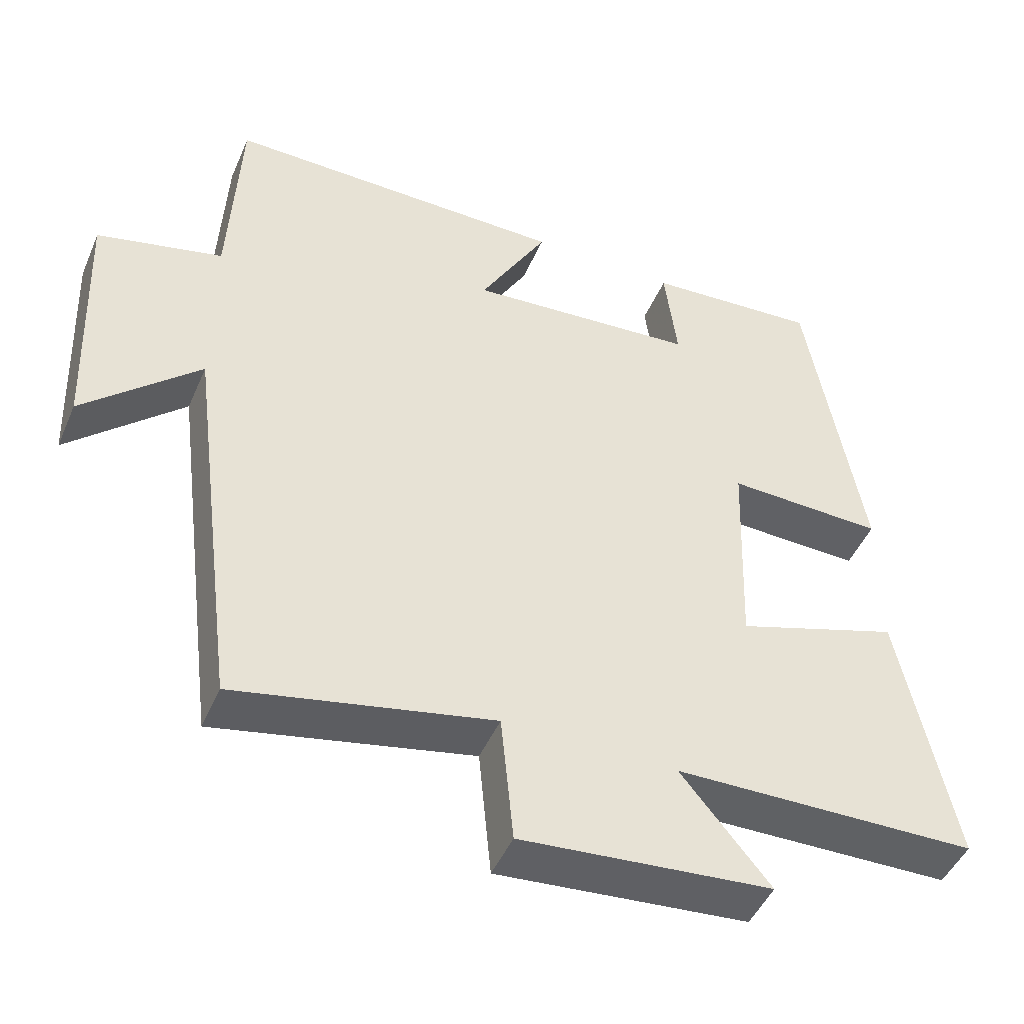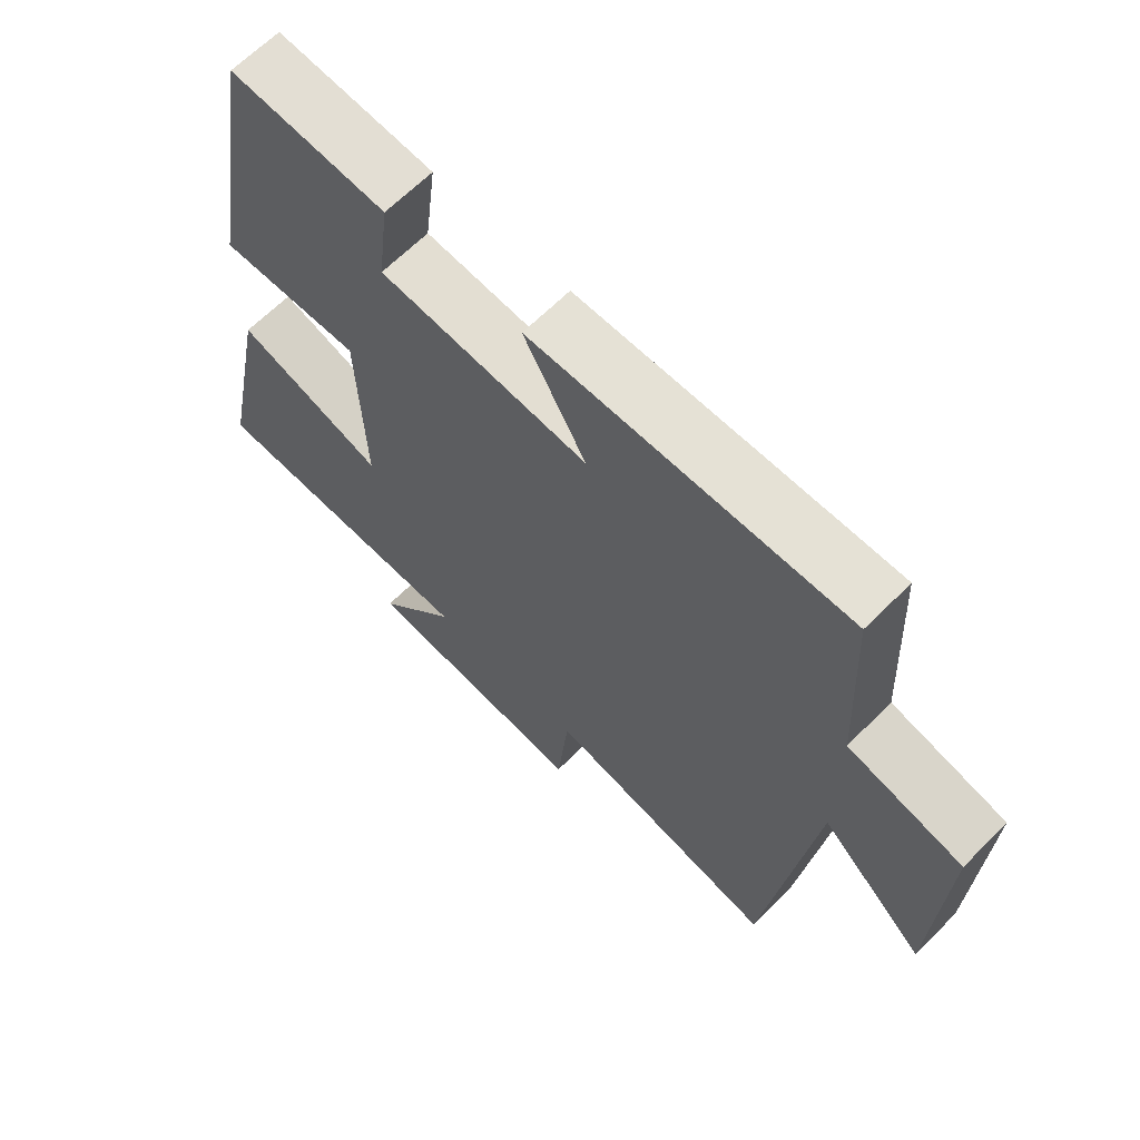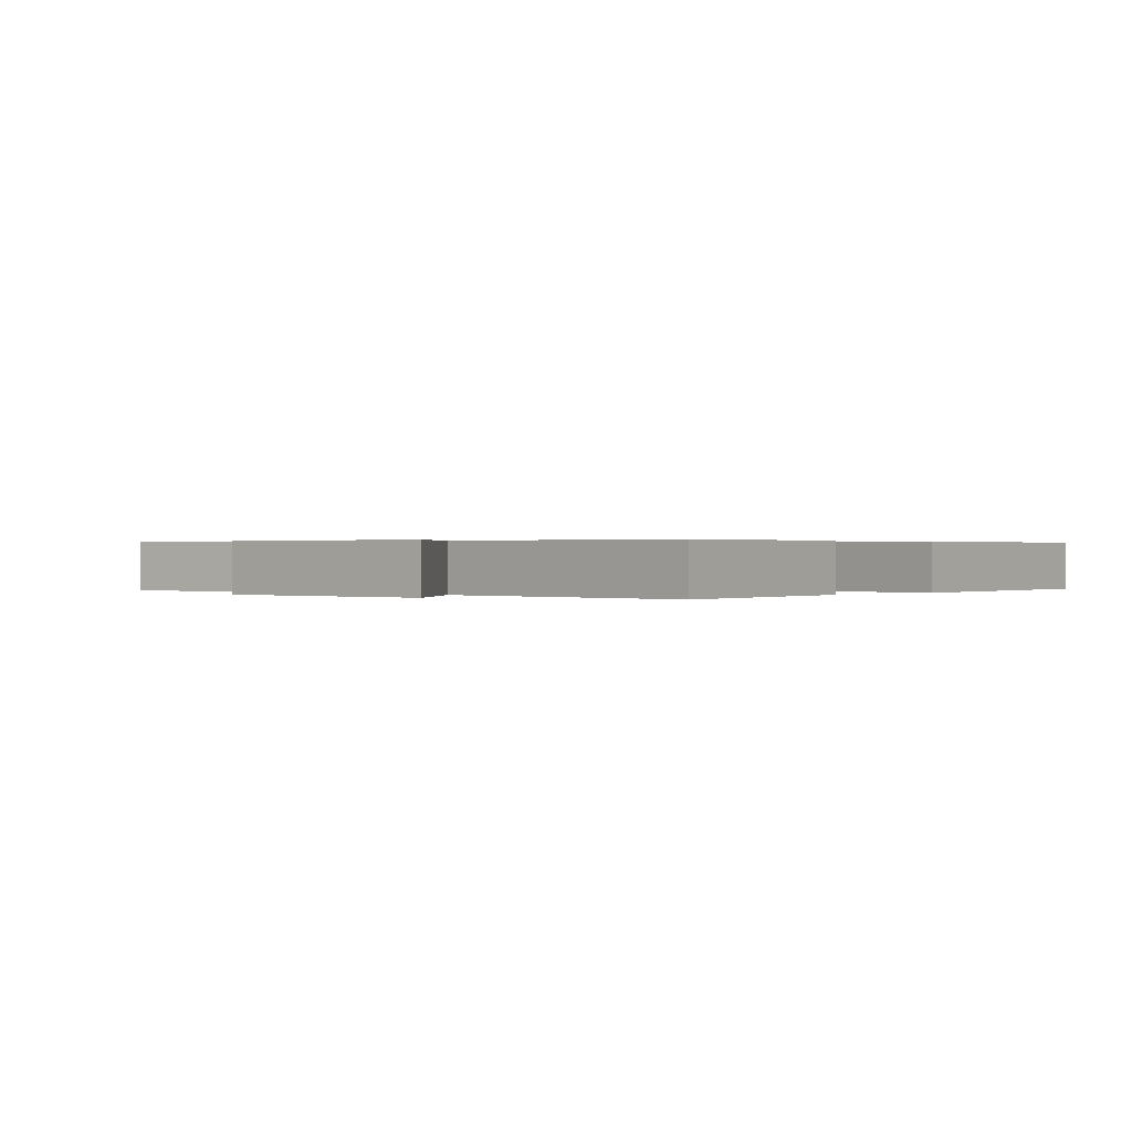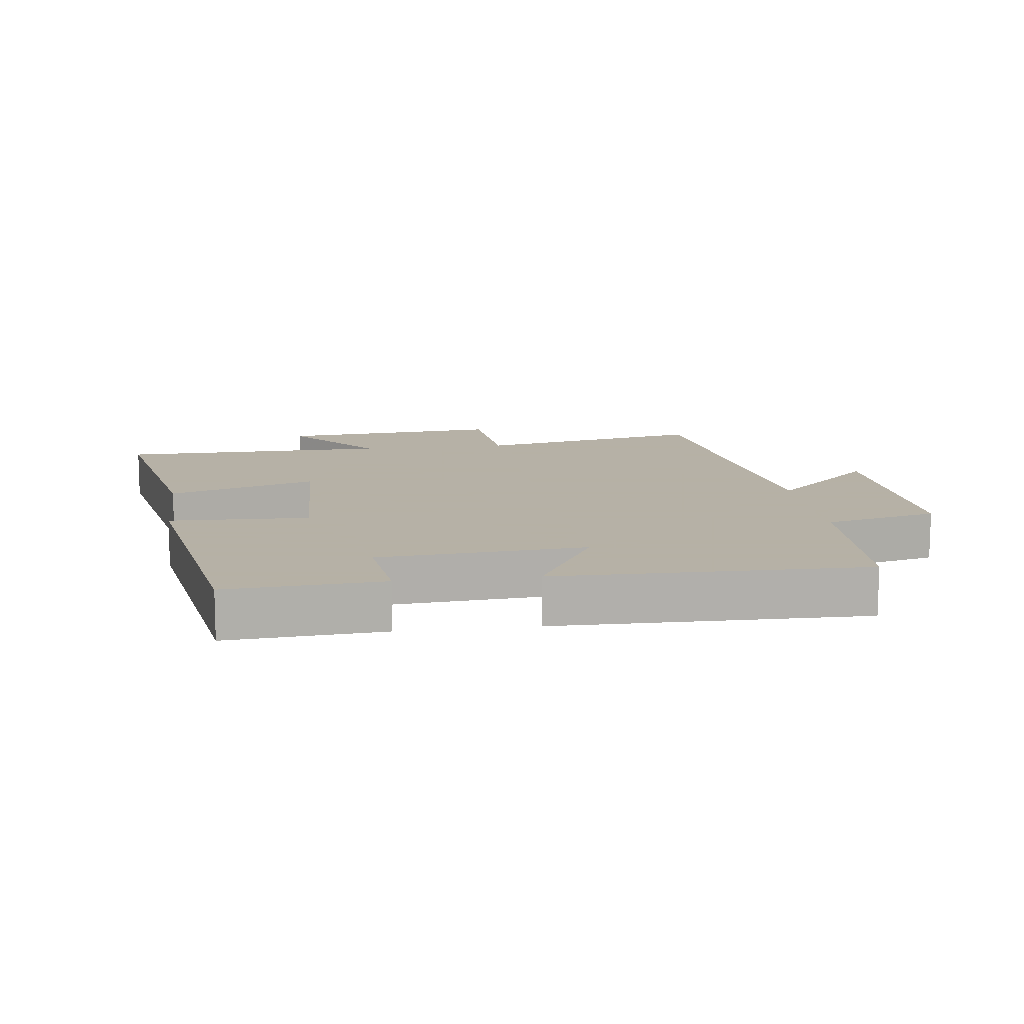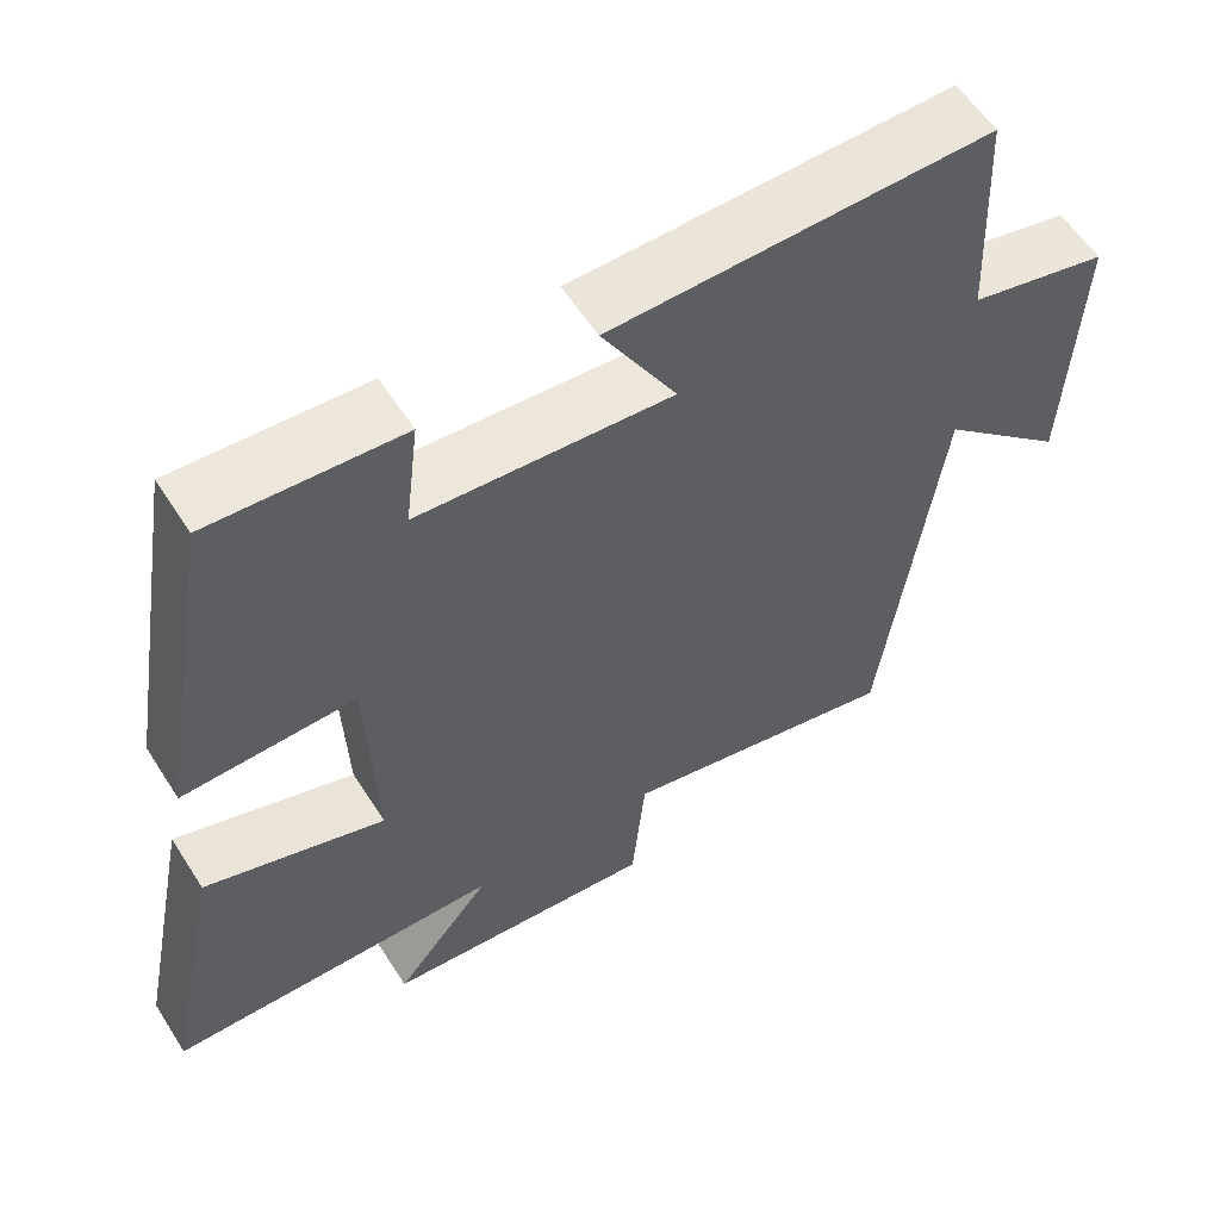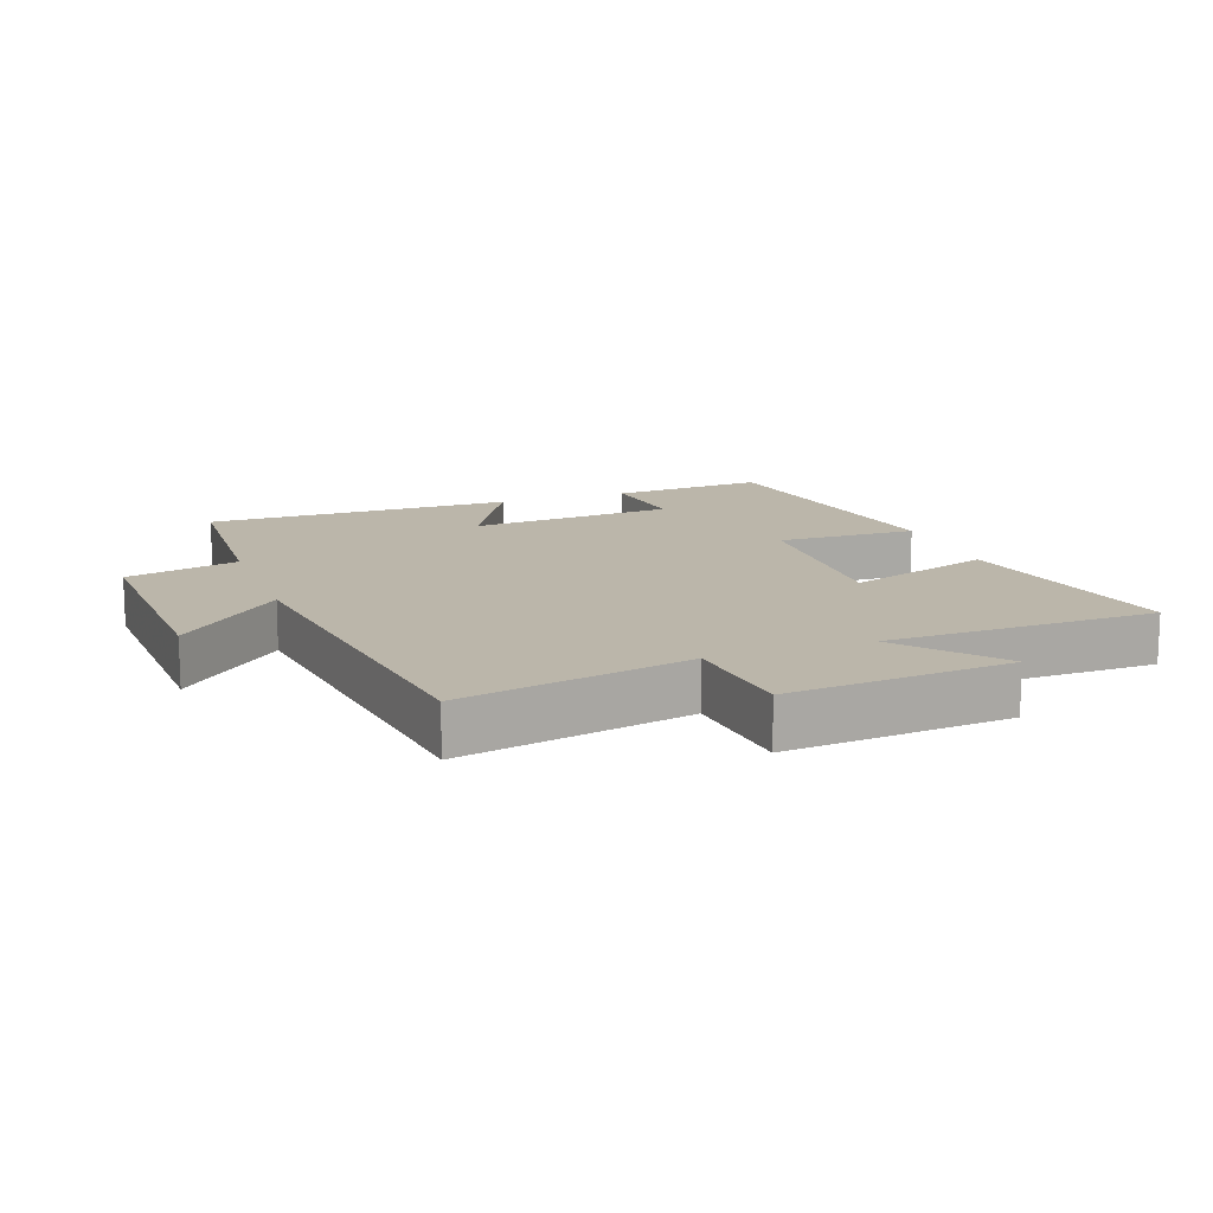
<metadata>
{"format":"obj","ext":"obj","renderer":"f3d","projection":"perspective","resolution":1024,"background":"white","views":[{"elev":-47.0,"azim":157.3,"up":"+Z"},{"elev":65.3,"azim":44.9,"up":"+Z"},{"elev":0.3,"azim":-134.5,"up":"+Y"},{"elev":12.1,"azim":-7.4,"up":"+Y"},{"elev":58.5,"azim":-32.4,"up":"+Z"},{"elev":13.9,"azim":160.0,"up":"+Y"}]}
</metadata>
<code>
v -0.425 0.07 0.516
v -0.189 0.07 0.5
v -0.206 0.07 0.359
v 0.108 0.07 0.335
v 0.015 0.07 0.5
v 0.486 0.07 0.505
v 0.5 0.07 0.217
v 0.672 0.07 0.176
v 0.658 0.07 -0.174
v 0.5 0.07 -0.027
v 0.43 0.07 -0.573
v 0.079 0.07 -0.5
v 0.062 0.07 -0.678
v -0.28 0.07 -0.648
v -0.159 0.07 -0.5
v -0.573 0.07 -0.493
v -0.5 0.07 -0.132
v -0.276 0.07 -0.205
v -0.286 0.07 0.083
v -0.5 0.07 0.076
v -0.425 0 0.516
v -0.189 0 0.5
v -0.206 0 0.359
v 0.108 0 0.335
v 0.015 0 0.5
v 0.486 0 0.505
v 0.5 0 0.217
v 0.672 0 0.176
v 0.658 0 -0.174
v 0.5 0 -0.027
v 0.43 0 -0.573
v 0.079 0 -0.5
v 0.062 0 -0.678
v -0.28 0 -0.648
v -0.159 0 -0.5
v -0.573 0 -0.493
v -0.5 0 -0.132
v -0.276 0 -0.205
v -0.286 0 0.083
v -0.5 0 0.076
f 1 2 3
f 20 1 3
f 19 20 3
f 18 19 3 4
f 15 16 17 18
f 15 18 4
f 12 13 14 15
f 12 15 4
f 10 11 12 4
f 7 8 9 10
f 6 7 10
f 5 6 10
f 4 5 10
f 23 22 21
f 23 21 40
f 23 40 39
f 24 23 39 38
f 38 37 36 35
f 24 38 35
f 35 34 33 32
f 24 35 32
f 24 32 31 30
f 30 29 28 27
f 30 27 26
f 30 26 25
f 30 25 24
f 1 21 22 2
f 2 22 23 3
f 3 23 24 4
f 4 24 25 5
f 5 25 26 6
f 6 26 27 7
f 7 27 28 8
f 8 28 29 9
f 9 29 30 10
f 10 30 31 11
f 11 31 32 12
f 12 32 33 13
f 13 33 34 14
f 14 34 35 15
f 15 35 36 16
f 16 36 37 17
f 17 37 38 18
f 18 38 39 19
f 19 39 40 20
f 20 40 21 1

</code>
